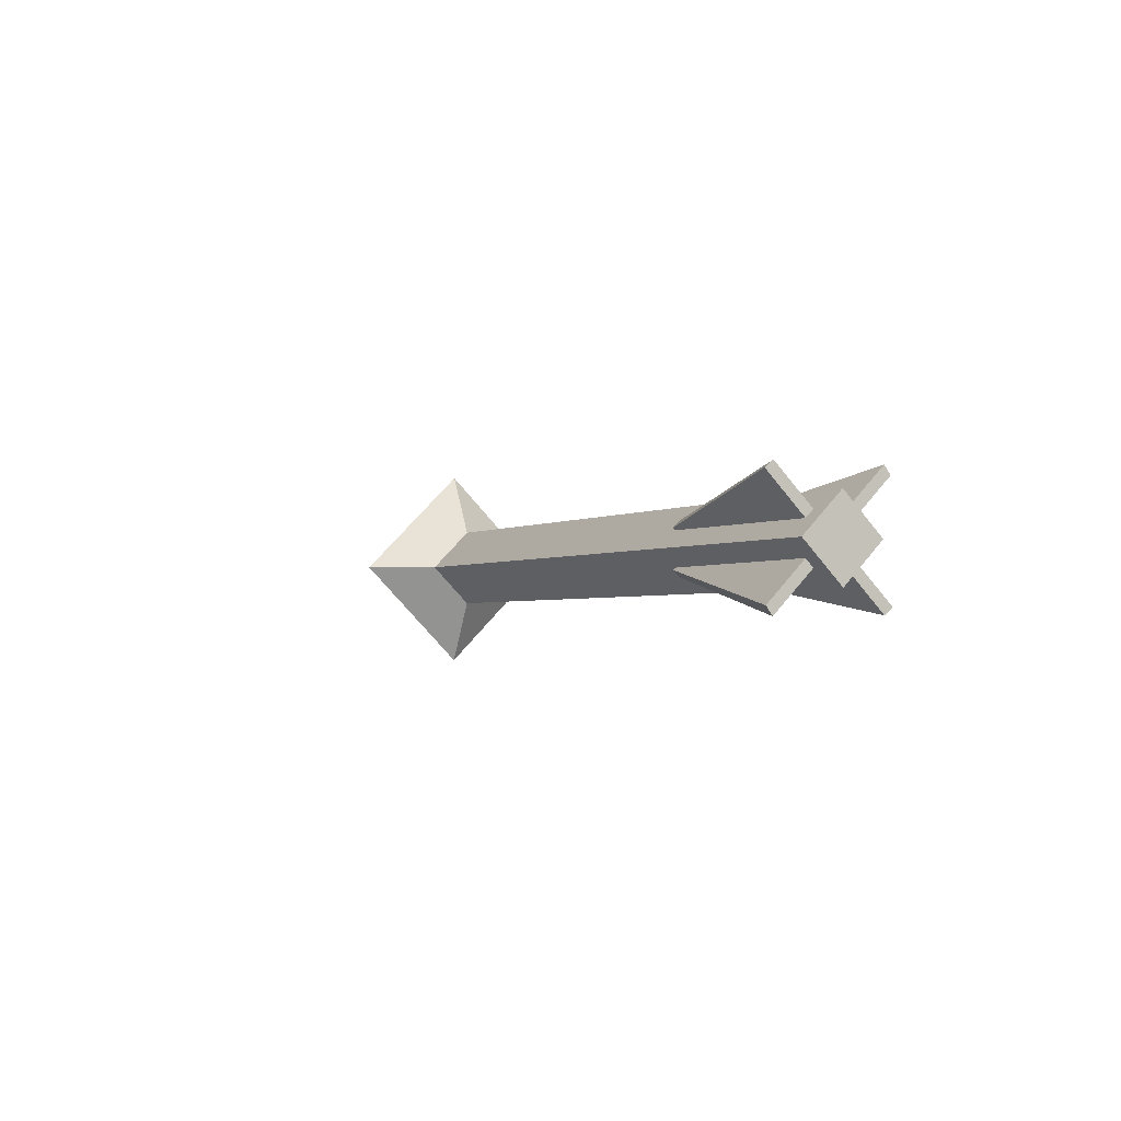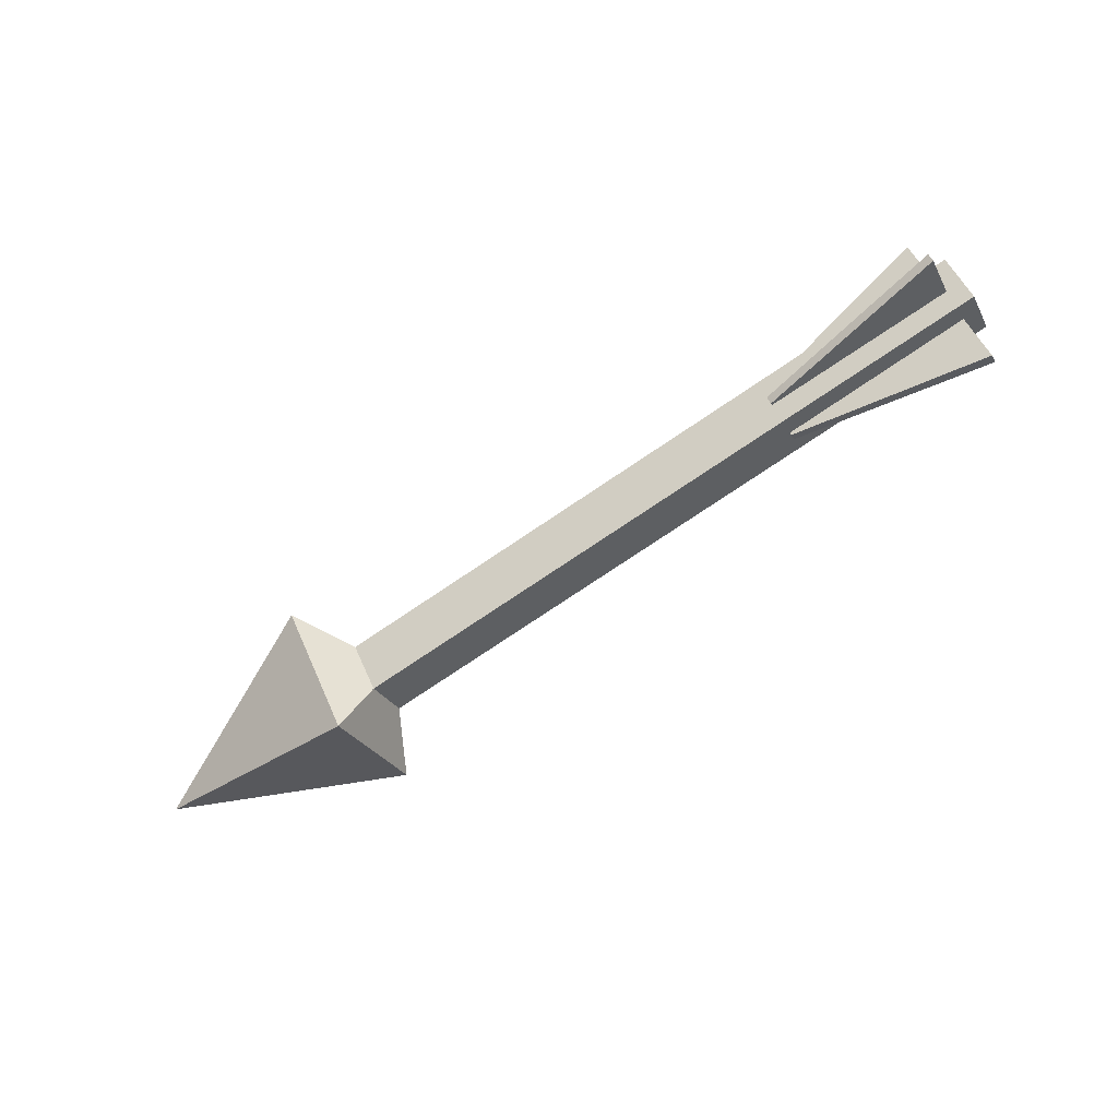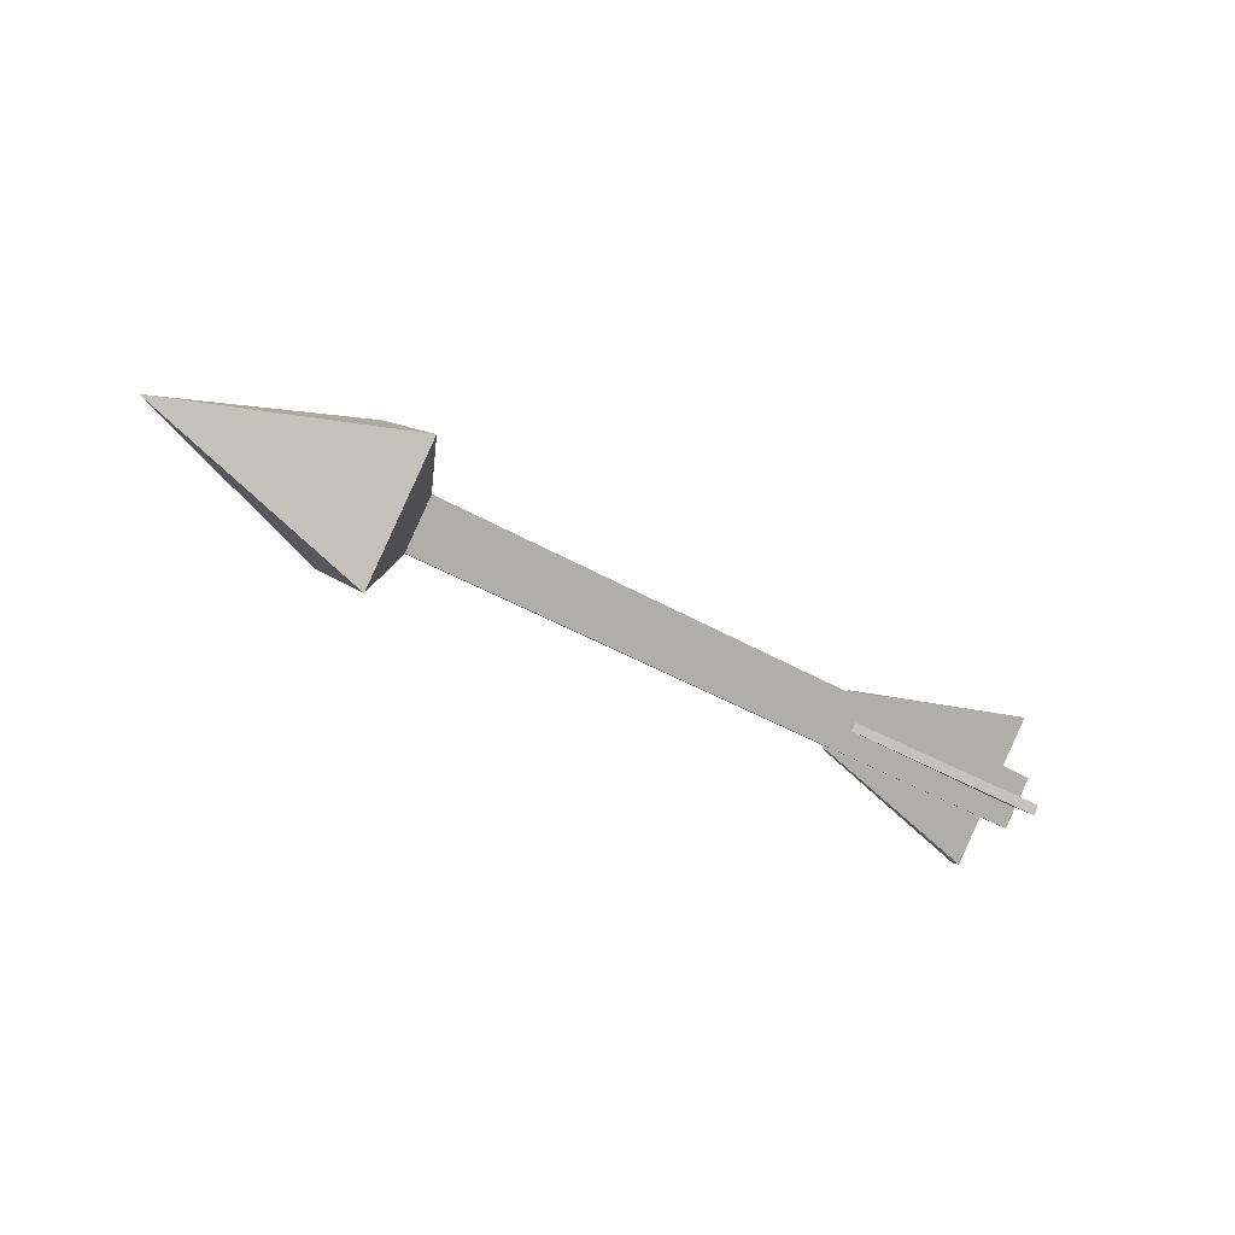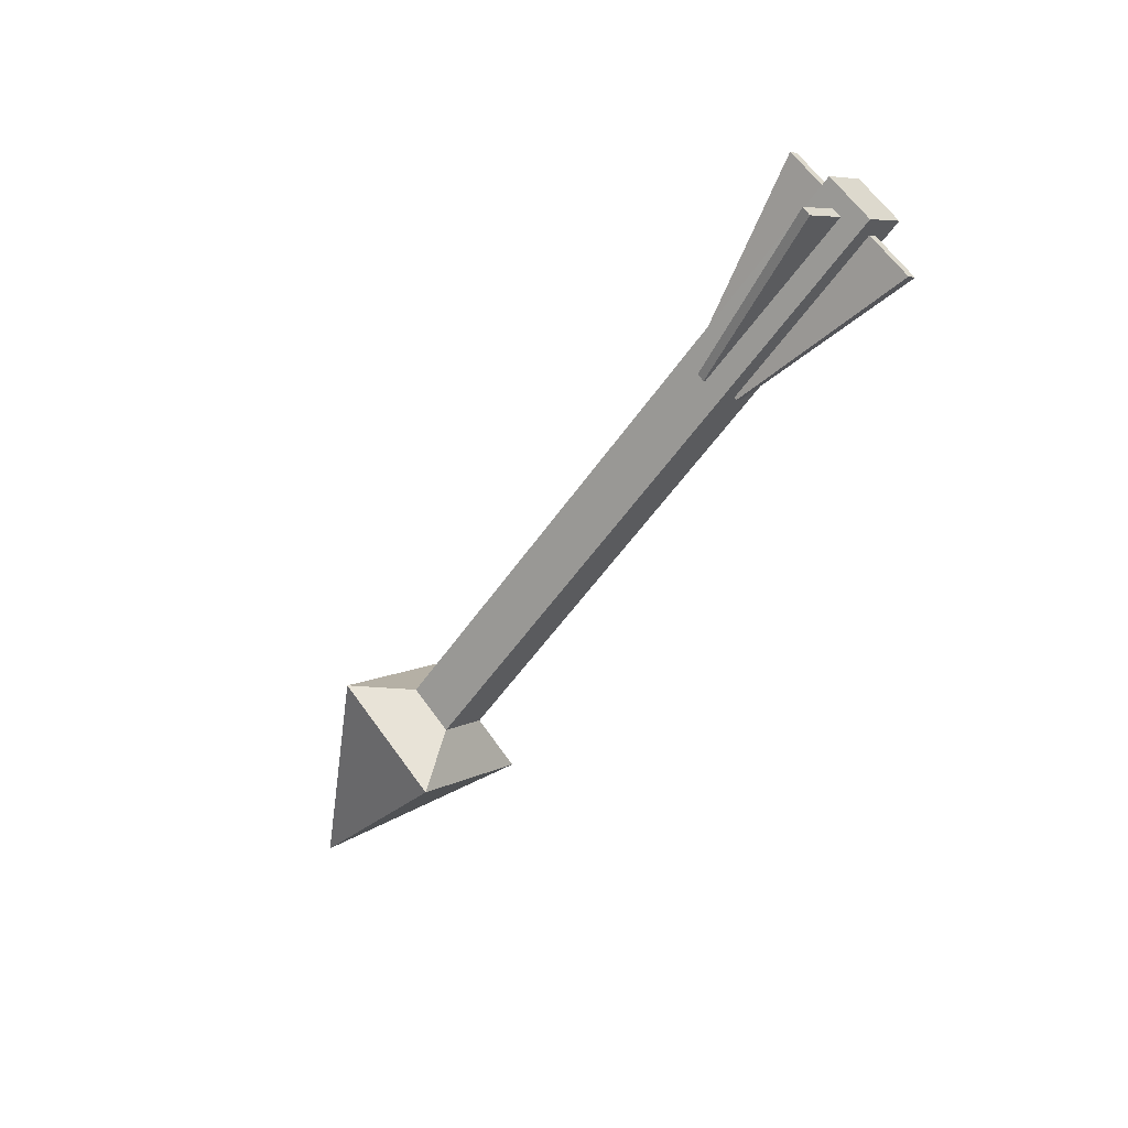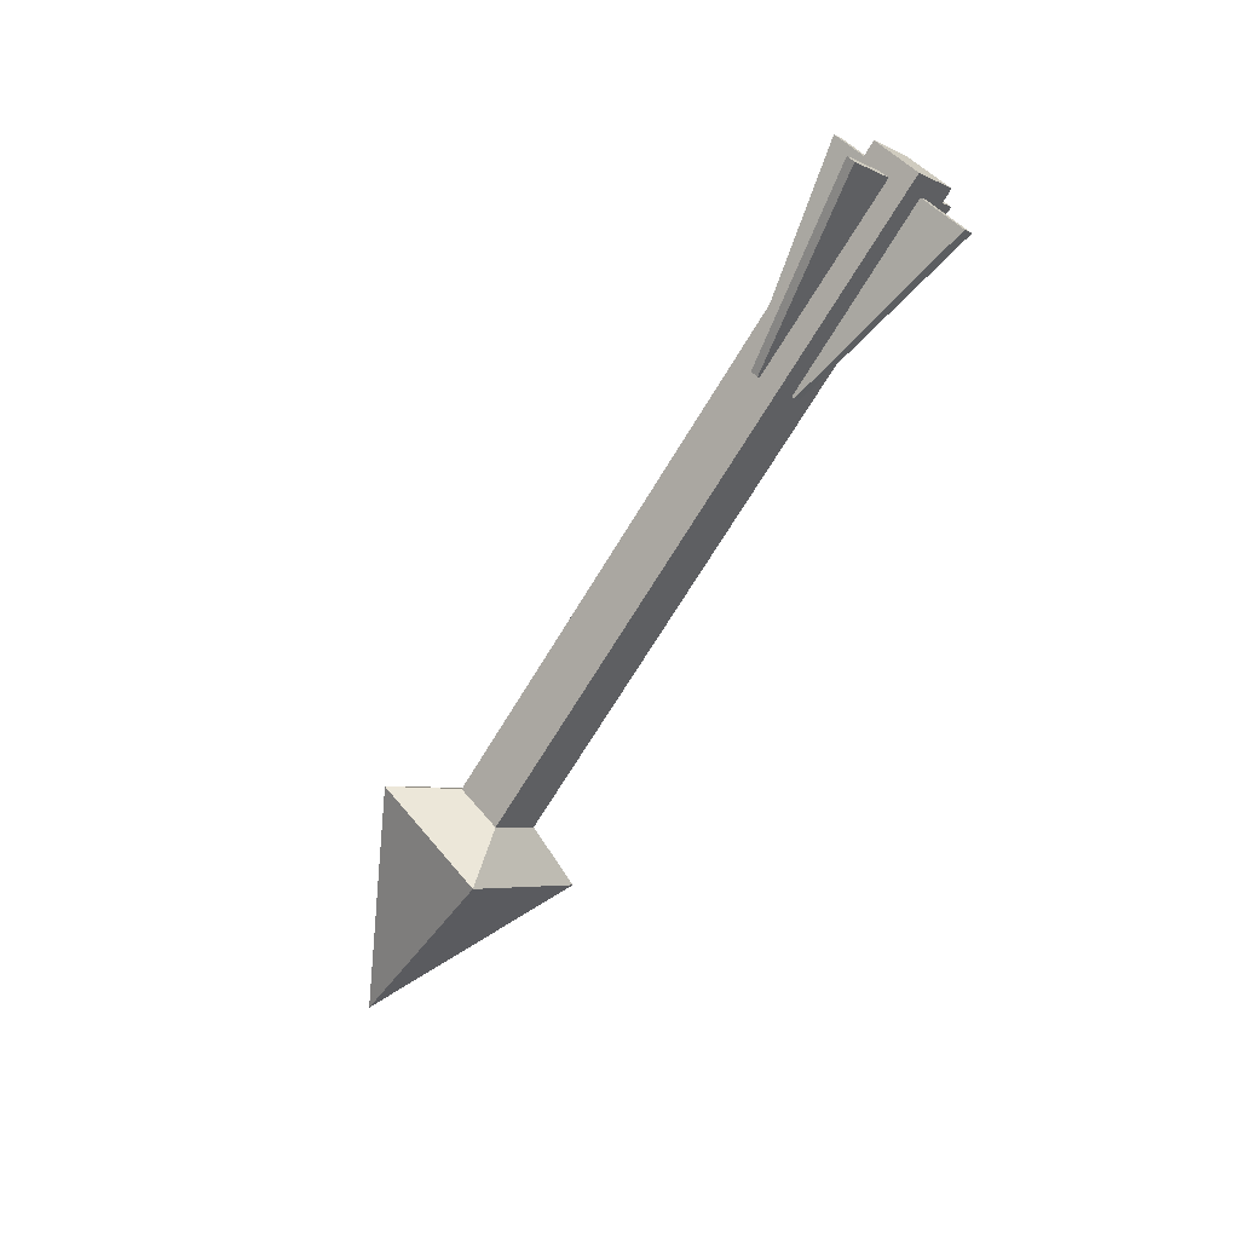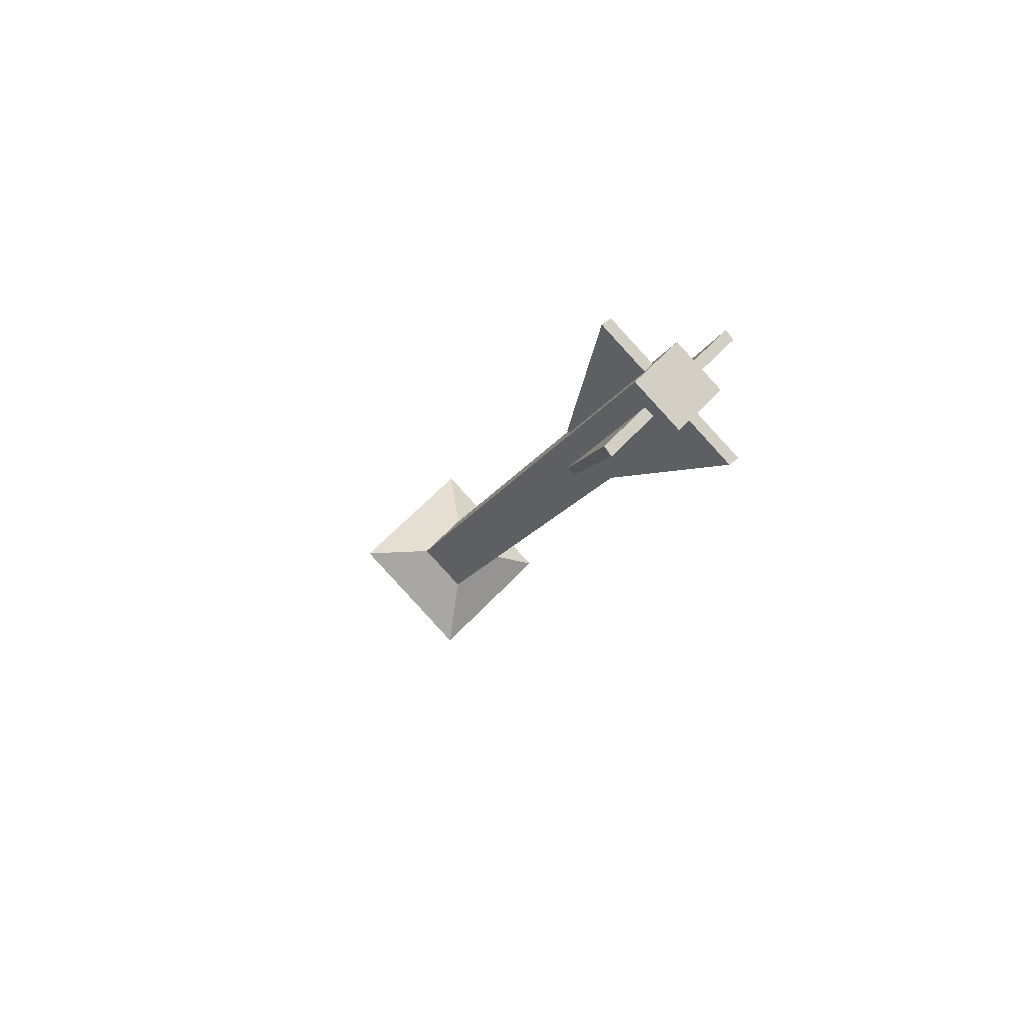
<metadata>
{"format":"obj","ext":"obj","renderer":"f3d","projection":"perspective","resolution":1024,"background":"white","views":[{"elev":-2.4,"azim":-117.6,"up":"+Y"},{"elev":-77.5,"azim":-146.2,"up":"+Z"},{"elev":-40.5,"azim":144.3,"up":"+Y"},{"elev":-53.0,"azim":-123.3,"up":"+Y"},{"elev":-68.1,"azim":-120.9,"up":"+Z"},{"elev":-13.5,"azim":-107.1,"up":"+Y"}]}
</metadata>
<code>
g trapArrowWall_arrows10
v 0.3209 0.1273 -4.55e-07
v 0.3209 -1.12e-07 -0.1273
v 0.5952 -1.12e-07 1.553e-07
v 0.3209 0.1273 -4.55e-07
v 0.278 0.04868 1.553e-07
v 0.278 1.931e-07 -0.04868
v 0.3209 -1.12e-07 -0.1273
v -0.5952 0.04868 -4.55e-07
v -0.5952 -1.12e-07 0.04868
v -0.5952 -0.04868 -4.55e-07
v -0.5952 1.931e-07 -0.04868
v 0.278 -1.12e-07 0.04868
v 0.3209 -1.12e-07 0.1273
v 0.3209 -0.1273 -4.55e-07
v 0.278 -0.04868 1.553e-07
v 0.3209 -0.1273 -4.55e-07
v 0.3209 -1.12e-07 -0.1273
v 0.278 1.931e-07 -0.04868
v 0.278 -0.04868 1.553e-07
v 0.278 -1.12e-07 0.04868
v 0.278 0.04868 1.553e-07
v 0.3209 0.1273 -4.55e-07
v 0.3209 -1.12e-07 0.1273
v 0.3209 -1.12e-07 0.1273
v 0.5952 -1.12e-07 1.553e-07
v 0.3209 -0.1273 -4.55e-07
v 0.5952 -1.12e-07 1.553e-07
v 0.3209 -1.12e-07 -0.1273
v 0.3209 -0.1273 -4.55e-07
v 0.3209 -1.12e-07 0.1273
v 0.3209 0.1273 -4.55e-07
v 0.5952 -1.12e-07 1.553e-07
v -0.5952 -1.12e-07 0.04868
v -0.5952 0.04868 -4.55e-07
v 0.278 0.04868 1.553e-07
v 0.278 -1.12e-07 0.04868
v -0.5952 -1.12e-07 0.04868
v 0.278 -1.12e-07 0.04868
v 0.278 -0.04868 1.553e-07
v -0.5952 -0.04868 -4.55e-07
v 0.278 1.931e-07 -0.04868
v -0.5952 1.931e-07 -0.04868
v -0.5952 -0.04868 -4.55e-07
v 0.278 -0.04868 1.553e-07
v 0.278 0.04868 1.553e-07
v -0.5952 0.04868 -4.55e-07
v -0.5952 1.931e-07 -0.04868
v 0.278 1.931e-07 -0.04868
v -0.5733 0.07651 0.06684
v -0.5733 0.06601 0.07501
v -0.5733 -0.07668 -0.06768
v -0.5733 -0.06617 -0.07584
v -0.5733 0.06601 0.07501
v -0.5733 0.07651 0.06684
v -0.3254 0.03101 0.02325
v -0.3254 0.02325 0.03101
v -0.5733 0.06601 0.07501
v -0.3254 0.02325 0.03101
v -0.3254 -0.03101 -0.02325
v -0.5733 -0.07668 -0.06768
v -0.3254 -0.02325 -0.03101
v -0.5733 -0.06617 -0.07584
v -0.5733 -0.07668 -0.06768
v -0.3254 -0.03101 -0.02325
v -0.3254 0.03101 0.02325
v -0.5733 0.07651 0.06684
v -0.5733 -0.06617 -0.07584
v -0.3254 -0.02325 -0.03101
v -0.5733 -0.06684 0.07651
v -0.5733 -0.07501 0.066
v -0.5733 0.06768 -0.07668
v -0.5733 0.07584 -0.06617
v -0.5733 -0.07501 0.066
v -0.5733 -0.06684 0.07651
v -0.3254 -0.02325 0.03101
v -0.3254 -0.03101 0.02325
v -0.5733 -0.07501 0.066
v -0.3254 -0.03101 0.02325
v -0.3254 0.02325 -0.03101
v -0.5733 0.06768 -0.07668
v -0.3254 0.03101 -0.02325
v -0.5733 0.07584 -0.06617
v -0.5733 0.06768 -0.07668
v -0.3254 0.02325 -0.03101
v -0.3254 -0.02325 0.03101
v -0.5733 -0.06684 0.07651
v -0.5733 0.07584 -0.06617
v -0.3254 0.03101 -0.02325
g trapArrowWall_arrows10_0
f 3 2 1
f 6 5 4
f 7 6 4
f 10 9 8
f 11 10 8
f 14 13 12
f 15 14 12
f 18 17 16
f 19 18 16
f 22 21 20
f 23 22 20
f 26 25 24
f 29 28 27
f 32 31 30
f 35 34 33
f 36 35 33
f 39 38 37
f 40 39 37
f 43 42 41
f 44 43 41
f 47 46 45
f 48 47 45
f 51 50 49
f 52 51 49
f 55 54 53
f 56 55 53
f 59 58 57
f 60 59 57
f 63 62 61
f 64 63 61
f 67 66 65
f 68 67 65
f 71 70 69
f 72 71 69
f 75 74 73
f 76 75 73
f 79 78 77
f 80 79 77
f 83 82 81
f 84 83 81
f 87 86 85
f 88 87 85

</code>
